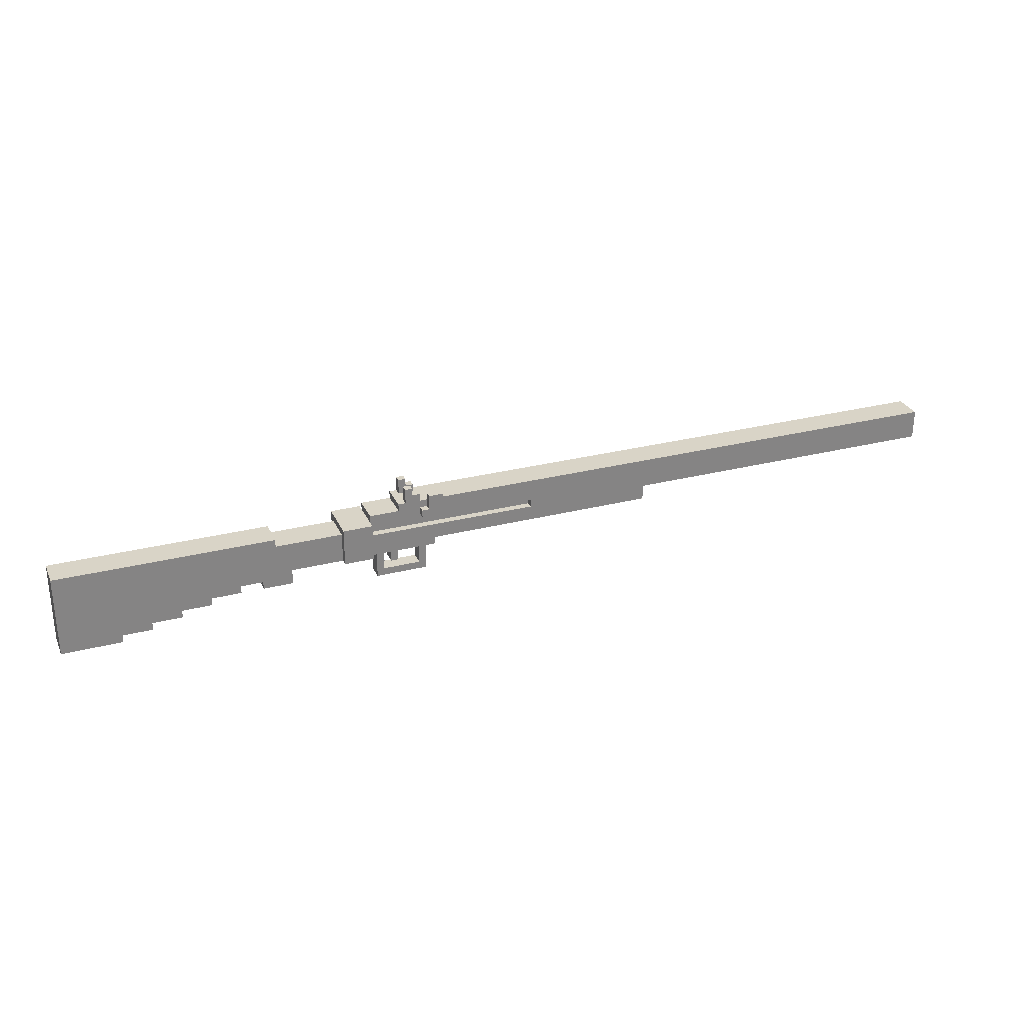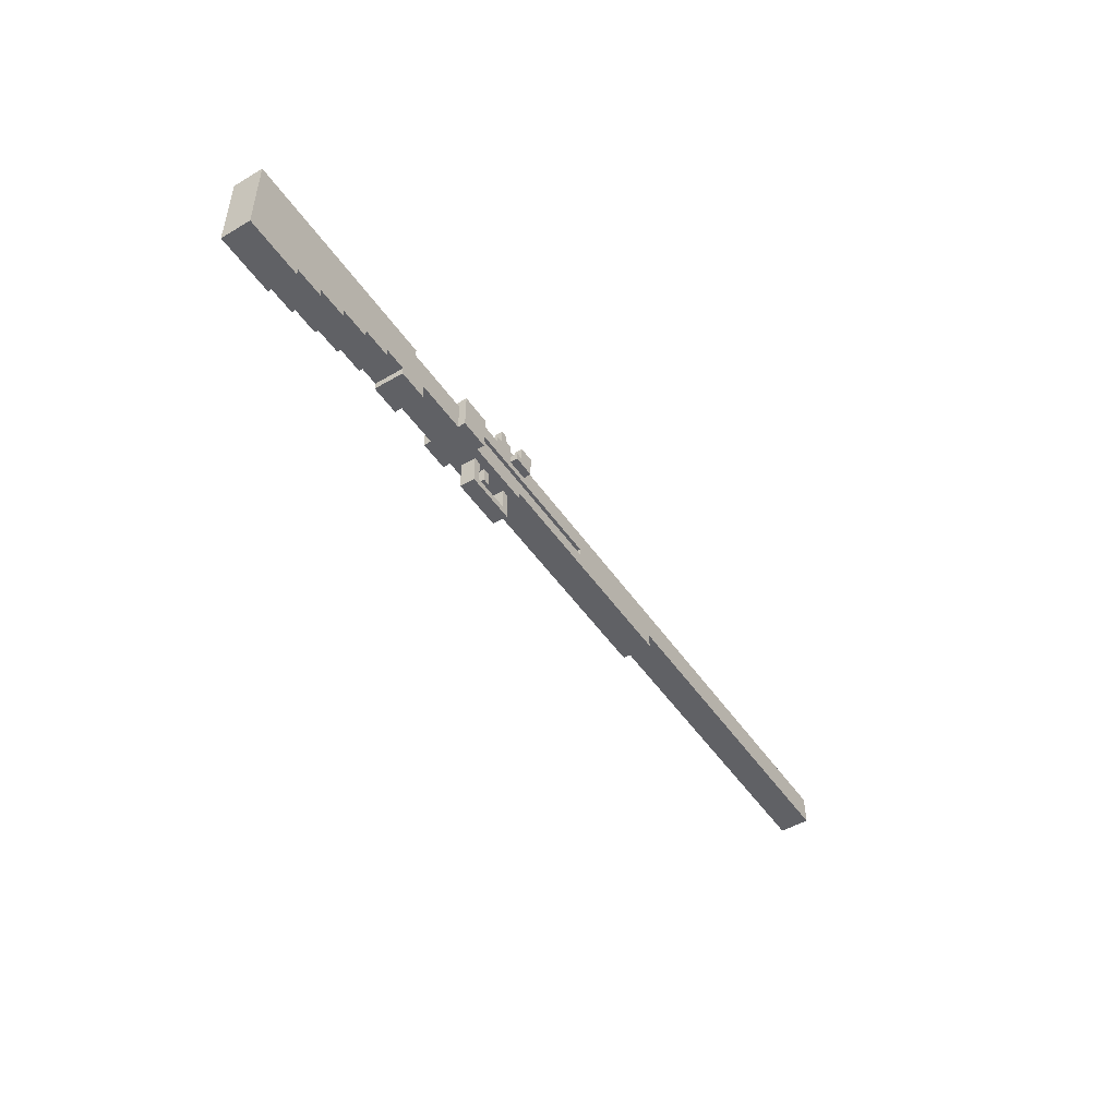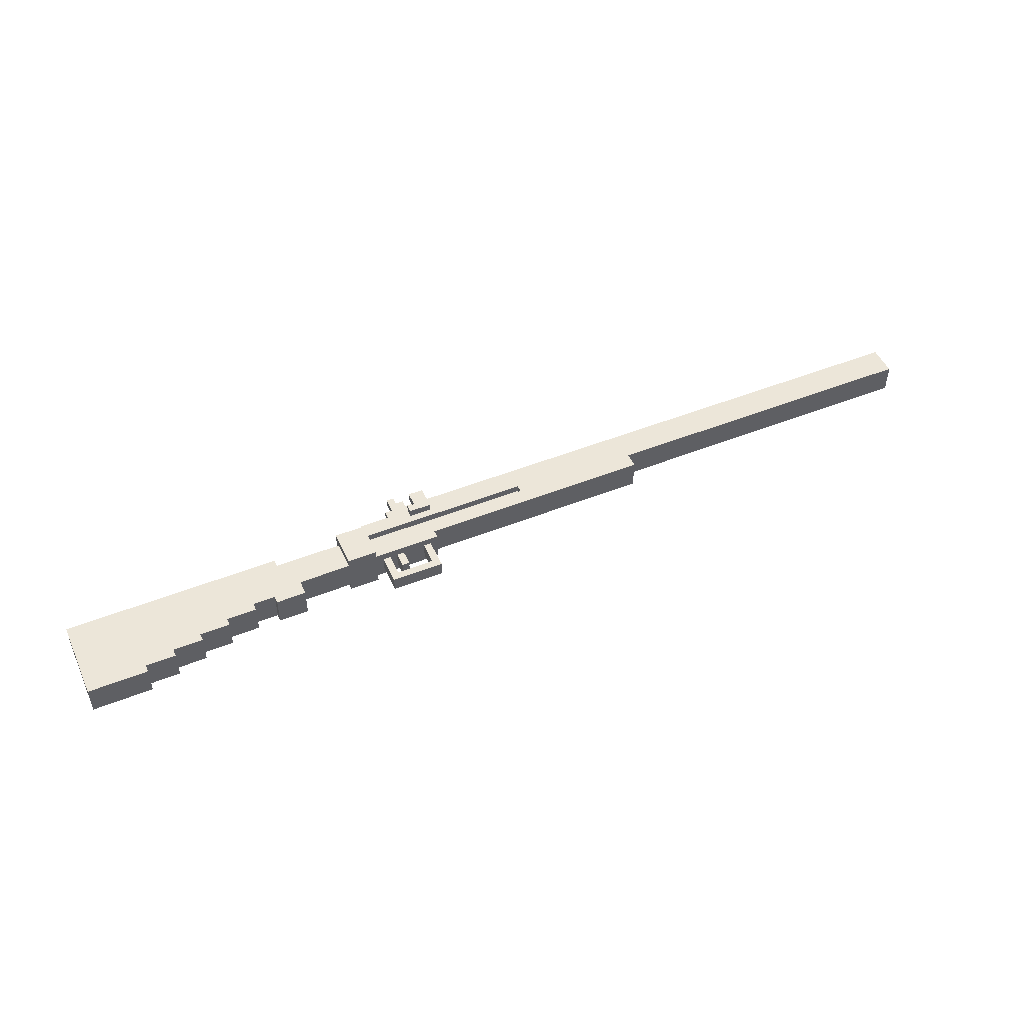
<metadata>
{"format":"obj","ext":"obj","renderer":"f3d","projection":"perspective","resolution":1024,"background":"white","views":[{"elev":28.7,"azim":-21.0,"up":"+Y"},{"elev":-49.2,"azim":-56.9,"up":"+Y"},{"elev":49.0,"azim":-23.9,"up":"+Z"}]}
</metadata>
<code>
o
v -4.5 -0.8 0.2
v -4.5 -0.8 -0.2
v -4.5 0.3 0.2
v -4.5 0.3 -0.2
v -1.8 -0.4 0.2
v -1.8 -0.4 -0.2
v -1.8 -0.3 0.2
v -1.8 -0.3 -0.2
v -0.7 -0.2 0.3
v -0.7 -0.2 0.2
v -0.7 -0.2 -0.2
v -0.7 -0.2 -0.3
v -0.7 0 0.2
v -0.7 0 -0.2
v -0.7 0.1 0.2
v -0.7 0.1 -0.2
v -0.7 0.2 0.2
v -0.7 0.2 -0.2
v -0.7 0.3 0.3
v -0.7 0.3 -0.3
v -0.3 0.3 0.2
v -0.3 0.3 -0.2
v -0.3 0.4 0.2
v -0.3 0.4 -0.2
v -0.2 -0.6 0.1
v -0.2 -0.6 -0.1
v -0.2 -0.2 0.1
v -0.2 -0.2 -0.1
v 0 -0.4 0.1
v 0 -0.4 -0.1
v 0 -0.2 0.1
v 0 -0.2 -0.1
v 0.1 0.4 0.2
v 0.1 0.4 -0.2
v 0.1 0.5 0.2
v 0.1 0.5 -0.2
v 0.2 0.5 0.2
v 0.2 0.5 0.1
v 0.2 0.5 -0.1
v 0.2 0.5 -0.2
v 0.2 0.7 0.2
v 0.2 0.7 0.1
v 0.2 0.7 -0.1
v 0.2 0.7 -0.2
v 0.4 -0.5 0.1
v 0.4 -0.5 -0.1
v 0.4 -0.2 0.1
v 0.4 -0.2 -0.1
v 0.4 0.3 0.3
v 0.4 0.3 0.2
v 0.4 0.4 0.3
v 0.4 0.4 0.2
v 0.5 0.4 0.3
v 0.5 0.4 0.2
v 0.5 0.5 0.2
v 0.5 0.6 0.3
v 0.5 0.6 0.2
v 2 0.1 0.2
v 2 0.1 0.1
v 2 0.1 -0.1
v 2 0.1 -0.2
v 2 0.2 0.2
v 2 0.2 0.1
v 2 0.2 -0.1
v 2 0.2 -0.2
v -3.7 -0.8 0.2
v -3.7 -0.8 -0.2
v -3.7 -0.7 0.2
v -3.7 -0.7 -0.2
v -3.3 -0.7 0.2
v -3.3 -0.7 -0.2
v -3.3 -0.6 0.2
v -3.3 -0.6 -0.2
v -2.9 -0.6 0.2
v -2.9 -0.6 -0.2
v -2.9 -0.5 0.2
v -2.9 -0.5 -0.2
v -2.5 -0.5 0.2
v -2.5 -0.5 -0.2
v -2.5 -0.4 0.2
v -2.5 -0.4 -0.2
v -2.1 -0.4 0.2
v -2.1 -0.4 -0.2
v -2.1 -0.3 0.2
v -2.1 -0.3 -0.2
v -1.6 0.2 0.2
v -1.6 0.2 -0.2
v -1.6 0.3 0.2
v -1.6 0.3 -0.2
v -1.4 -0.4 0.2
v -1.4 -0.4 -0.2
v -1.4 -0.2 0.2
v -1.4 -0.2 -0.2
v -0.3 -0.2 0.3
v -0.3 -0.2 0.2
v -0.3 -0.2 -0.2
v -0.3 -0.2 -0.3
v -0.3 0 0.2
v -0.3 0 -0.2
v -0.3 0.1 0.2
v -0.3 0.1 0.1
v -0.3 0.1 -0.1
v -0.3 0.1 -0.2
v -0.3 0.2 0.2
v -0.3 0.2 0.1
v -0.3 0.2 -0.1
v -0.3 0.2 -0.2
v -0.3 0.3 0.3
v -0.3 0.3 0.2
v -0.3 0.3 -0.2
v -0.3 0.3 -0.3
v -0.1 -0.5 0.1
v -0.1 -0.5 -0.1
v -0.1 -0.2 0.1
v -0.1 -0.2 -0.1
v 0.1 -0.4 0.1
v 0.1 -0.4 -0.1
v 0.1 -0.2 0.1
v 0.1 -0.2 -0.1
v 0.3 0.6 0.2
v 0.3 0.6 0.1
v 0.3 0.6 -0.1
v 0.3 0.6 -0.2
v 0.3 0.7 0.2
v 0.3 0.7 0.1
v 0.3 0.7 -0.1
v 0.3 0.7 -0.2
v 0.4 0.5 0.2
v 0.4 0.5 0.1
v 0.4 0.5 -0.1
v 0.4 0.5 -0.2
v 0.4 0.6 0.2
v 0.4 0.6 0.1
v 0.4 0.6 -0.1
v 0.4 0.6 -0.2
v 0.5 -0.6 0.1
v 0.5 -0.6 -0.1
v 0.5 -0.2 0.1
v 0.5 -0.2 -0.1
v 0.6 -0.2 0.2
v 0.6 -0.2 -0.2
v 0.6 -0.1 0.2
v 0.6 -0.1 -0.2
v 0.7 0.3 0.3
v 0.7 0.3 0.2
v 0.7 0.5 0.2
v 0.7 0.6 0.3
v 0.7 0.6 0.2
v 3.7 -0.1 0.2
v 3.7 -0.1 -0.2
v 3.7 0.1 0.2
v 3.7 0.1 -0.2
v 8 0.2 0.1
v 8 0.2 -0.1
v 8 0.4 0.1
v 8 0.4 -0.1
v 8.1 0.1 0.2
v 8.1 0.1 -0.2
v 8.1 0.2 0.1
v 8.1 0.2 -0.1
v 8.1 0.4 0.1
v 8.1 0.4 -0.1
v 8.1 0.5 0.2
v 8.1 0.5 -0.2
v -0.7 -0.2 0.3
v -0.7 0.3 0.3
v -0.3 -0.2 0.3
v -0.3 0.3 0.3
v 0.4 0.3 0.3
v 0.4 0.4 0.3
v 0.5 0.4 0.3
v 0.5 0.6 0.3
v 0.7 0.3 0.3
v 0.7 0.6 0.3
v -4.5 -0.8 0.2
v -4.5 0.3 0.2
v -4.4 -0.8 0.2
v -4.4 0.3 0.2
v -4.2 -0.8 0.2
v -4.2 0.3 0.2
v -3.7 -0.8 0.2
v -3.7 -0.7 0.2
v -3.3 -0.7 0.2
v -3.3 -0.6 0.2
v -2.9 -0.6 0.2
v -2.9 -0.5 0.2
v -2.5 -0.5 0.2
v -2.5 -0.4 0.2
v -2.1 -0.4 0.2
v -2.1 -0.3 0.2
v -1.8 -0.4 0.2
v -1.8 -0.3 0.2
v -1.6 0 0.2
v -1.6 0.1 0.2
v -1.6 0.2 0.2
v -1.6 0.3 0.2
v -1.4 -0.4 0.2
v -1.4 -0.2 0.2
v -0.7 -0.2 0.2
v -0.7 0 0.2
v -0.7 0.1 0.2
v -0.7 0.2 0.2
v -0.3 -0.2 0.2
v -0.3 0 0.2
v -0.3 0.1 0.2
v -0.3 0.2 0.2
v -0.3 0.3 0.2
v -0.3 0.4 0.2
v 0.1 0.4 0.2
v 0.1 0.5 0.2
v 0.2 0.5 0.2
v 0.2 0.7 0.2
v 0.3 0.6 0.2
v 0.3 0.7 0.2
v 0.4 0.3 0.2
v 0.4 0.4 0.2
v 0.4 0.5 0.2
v 0.4 0.6 0.2
v 0.5 -0.2 0.2
v 0.5 0 0.2
v 0.5 0.4 0.2
v 0.5 0.5 0.2
v 0.6 -0.2 0.2
v 0.6 -0.1 0.2
v 0.6 0 0.2
v 0.7 0.3 0.2
v 0.7 0.5 0.2
v 2 0.1 0.2
v 2 0.2 0.2
v 3.7 -0.1 0.2
v 3.7 0.1 0.2
v 8.1 0.1 0.2
v 8.1 0.5 0.2
v -0.3 0.1 0.1
v -0.3 0.2 0.1
v -0.2 -0.6 0.1
v -0.2 -0.2 0.1
v -0.1 -0.5 0.1
v -0.1 -0.2 0.1
v 0 -0.4 0.1
v 0 -0.2 0.1
v 0.1 -0.4 0.1
v 0.1 -0.2 0.1
v 0.4 -0.5 0.1
v 0.4 -0.2 0.1
v 0.5 -0.6 0.1
v 0.5 -0.2 0.1
v 2 0.1 0.1
v 2 0.2 0.1
v 0.2 0.5 -0.1
v 0.2 0.7 -0.1
v 0.3 0.6 -0.1
v 0.3 0.7 -0.1
v 0.4 0.5 -0.1
v 0.4 0.6 -0.1
v 8 0.2 -0.1
v 8 0.4 -0.1
v 8.1 0.2 -0.1
v 8.1 0.4 -0.1
v 0.5 0.5 0.2
v 0.5 0.6 0.2
v 0.7 0.5 0.2
v 0.7 0.6 0.2
v 0.2 0.5 0.1
v 0.2 0.7 0.1
v 0.3 0.6 0.1
v 0.3 0.7 0.1
v 0.4 0.5 0.1
v 0.4 0.6 0.1
v 8 0.2 0.1
v 8 0.4 0.1
v 8.1 0.2 0.1
v 8.1 0.4 0.1
v -0.3 0.1 -0.1
v -0.3 0.2 -0.1
v -0.2 -0.6 -0.1
v -0.2 -0.2 -0.1
v -0.1 -0.5 -0.1
v -0.1 -0.2 -0.1
v 0 -0.4 -0.1
v 0 -0.2 -0.1
v 0.1 -0.4 -0.1
v 0.1 -0.2 -0.1
v 0.4 -0.5 -0.1
v 0.4 -0.2 -0.1
v 0.5 -0.6 -0.1
v 0.5 -0.2 -0.1
v 2 0.1 -0.1
v 2 0.2 -0.1
v -4.5 -0.8 -0.2
v -4.5 0.3 -0.2
v -4.4 -0.8 -0.2
v -4.4 0.3 -0.2
v -4.2 -0.8 -0.2
v -4.2 0.3 -0.2
v -3.7 -0.8 -0.2
v -3.7 -0.7 -0.2
v -3.3 -0.7 -0.2
v -3.3 -0.6 -0.2
v -2.9 -0.6 -0.2
v -2.9 -0.5 -0.2
v -2.5 -0.5 -0.2
v -2.5 -0.4 -0.2
v -2.1 -0.4 -0.2
v -2.1 -0.3 -0.2
v -1.8 -0.4 -0.2
v -1.8 -0.3 -0.2
v -1.6 0 -0.2
v -1.6 0.1 -0.2
v -1.6 0.2 -0.2
v -1.6 0.3 -0.2
v -1.4 -0.4 -0.2
v -1.4 -0.2 -0.2
v -0.7 -0.2 -0.2
v -0.7 0 -0.2
v -0.7 0.1 -0.2
v -0.7 0.2 -0.2
v -0.3 -0.2 -0.2
v -0.3 0 -0.2
v -0.3 0.1 -0.2
v -0.3 0.2 -0.2
v -0.3 0.3 -0.2
v -0.3 0.4 -0.2
v 0.1 0.4 -0.2
v 0.1 0.5 -0.2
v 0.2 0.5 -0.2
v 0.2 0.7 -0.2
v 0.3 0.6 -0.2
v 0.3 0.7 -0.2
v 0.4 0.5 -0.2
v 0.4 0.6 -0.2
v 0.5 -0.2 -0.2
v 0.5 0 -0.2
v 0.6 -0.2 -0.2
v 0.6 -0.1 -0.2
v 0.6 0 -0.2
v 2 0.1 -0.2
v 2 0.2 -0.2
v 3.7 -0.1 -0.2
v 3.7 0.1 -0.2
v 8.1 0.1 -0.2
v 8.1 0.5 -0.2
v -0.7 -0.2 -0.3
v -0.7 0.3 -0.3
v -0.3 -0.2 -0.3
v -0.3 0.3 -0.3
v -4.5 -0.8 0.2
v -4.4 -0.8 0.2
v -4.2 -0.8 0.2
v -3.7 -0.8 0.2
v -4.5 -0.8 -0.2
v -4.4 -0.8 -0.2
v -4.2 -0.8 -0.2
v -3.7 -0.8 -0.2
v -3.7 -0.7 0.2
v -3.3 -0.7 0.2
v -3.7 -0.7 -0.2
v -3.3 -0.7 -0.2
v -3.3 -0.6 0.2
v -2.9 -0.6 0.2
v -0.2 -0.6 0.1
v 0.5 -0.6 0.1
v -0.2 -0.6 -0.1
v 0.5 -0.6 -0.1
v -3.3 -0.6 -0.2
v -2.9 -0.6 -0.2
v -2.9 -0.5 0.2
v -2.5 -0.5 0.2
v -2.9 -0.5 -0.2
v -2.5 -0.5 -0.2
v -2.5 -0.4 0.2
v -2.1 -0.4 0.2
v -1.8 -0.4 0.2
v -1.4 -0.4 0.2
v 0 -0.4 0.1
v 0.1 -0.4 0.1
v 0 -0.4 -0.1
v 0.1 -0.4 -0.1
v -2.5 -0.4 -0.2
v -2.1 -0.4 -0.2
v -1.8 -0.4 -0.2
v -1.4 -0.4 -0.2
v -2.1 -0.3 0.2
v -1.8 -0.3 0.2
v -2.1 -0.3 -0.2
v -1.8 -0.3 -0.2
v -0.7 -0.2 0.3
v -0.3 -0.2 0.3
v -1.4 -0.2 0.2
v -0.7 -0.2 0.2
v -0.3 -0.2 0.2
v 0.5 -0.2 0.2
v 0.6 -0.2 0.2
v -0.2 -0.2 0.1
v -0.1 -0.2 0.1
v 0 -0.2 0.1
v 0.1 -0.2 0.1
v 0.4 -0.2 0.1
v 0.5 -0.2 0.1
v -0.2 -0.2 -0.1
v -0.1 -0.2 -0.1
v 0 -0.2 -0.1
v 0.1 -0.2 -0.1
v 0.4 -0.2 -0.1
v 0.5 -0.2 -0.1
v -1.4 -0.2 -0.2
v -0.7 -0.2 -0.2
v -0.3 -0.2 -0.2
v 0.5 -0.2 -0.2
v 0.6 -0.2 -0.2
v -0.7 -0.2 -0.3
v -0.3 -0.2 -0.3
v 0.6 -0.1 0.2
v 3.7 -0.1 0.2
v 0.6 -0.1 -0.2
v 3.7 -0.1 -0.2
v 3.7 0.1 0.2
v 8.1 0.1 0.2
v 3.7 0.1 -0.2
v 8.1 0.1 -0.2
v -0.3 0.2 0.2
v 2 0.2 0.2
v -0.3 0.2 0.1
v 2 0.2 0.1
v -0.3 0.2 -0.1
v 2 0.2 -0.1
v -0.3 0.2 -0.2
v 2 0.2 -0.2
v 0.4 0.3 0.3
v 0.7 0.3 0.3
v 0.4 0.3 0.2
v 0.7 0.3 0.2
v 8 0.4 0.1
v 8.1 0.4 0.1
v 8 0.4 -0.1
v 8.1 0.4 -0.1
v -0.1 -0.5 0.1
v 0.4 -0.5 0.1
v -0.1 -0.5 -0.1
v 0.4 -0.5 -0.1
v -0.3 0.1 0.2
v 2 0.1 0.2
v -0.3 0.1 0.1
v 2 0.1 0.1
v -0.3 0.1 -0.1
v 2 0.1 -0.1
v -0.3 0.1 -0.2
v 2 0.1 -0.2
v -1.6 0.2 0.2
v -0.7 0.2 0.2
v 8 0.2 0.1
v 8.1 0.2 0.1
v 8 0.2 -0.1
v 8.1 0.2 -0.1
v -1.6 0.2 -0.2
v -0.7 0.2 -0.2
v -0.7 0.3 0.3
v -0.3 0.3 0.3
v -4.5 0.3 0.2
v -4.4 0.3 0.2
v -4.2 0.3 0.2
v -1.6 0.3 0.2
v -0.3 0.3 0.2
v -4.5 0.3 -0.2
v -4.4 0.3 -0.2
v -4.2 0.3 -0.2
v -1.6 0.3 -0.2
v -0.3 0.3 -0.2
v -0.7 0.3 -0.3
v -0.3 0.3 -0.3
v 0.4 0.4 0.3
v 0.5 0.4 0.3
v -0.3 0.4 0.2
v 0.1 0.4 0.2
v 0.4 0.4 0.2
v 0.5 0.4 0.2
v -0.3 0.4 -0.2
v 0.1 0.4 -0.2
v 0.1 0.5 0.2
v 0.2 0.5 0.2
v 0.4 0.5 0.2
v 0.5 0.5 0.2
v 0.7 0.5 0.2
v 8.1 0.5 0.2
v 0.2 0.5 0.1
v 0.4 0.5 0.1
v 0.2 0.5 -0.1
v 0.4 0.5 -0.1
v 0.1 0.5 -0.2
v 0.2 0.5 -0.2
v 0.4 0.5 -0.2
v 8.1 0.5 -0.2
v 0.5 0.6 0.3
v 0.7 0.6 0.3
v 0.3 0.6 0.2
v 0.4 0.6 0.2
v 0.5 0.6 0.2
v 0.7 0.6 0.2
v 0.3 0.6 0.1
v 0.4 0.6 0.1
v 0.3 0.6 -0.1
v 0.4 0.6 -0.1
v 0.3 0.6 -0.2
v 0.4 0.6 -0.2
v 0.2 0.7 0.2
v 0.3 0.7 0.2
v 0.2 0.7 0.1
v 0.3 0.7 0.1
v 0.2 0.7 -0.1
v 0.3 0.7 -0.1
v 0.2 0.7 -0.2
v 0.3 0.7 -0.2
f 3 2 1
f 4 2 3
f 7 6 5
f 8 6 7
f 13 10 9
f 14 12 11
f 15 13 9
f 16 12 14
f 17 15 9
f 18 12 16
f 19 17 9
f 19 18 17
f 20 12 18
f 20 18 19
f 23 22 21
f 24 22 23
f 27 26 25
f 28 26 27
f 31 30 29
f 32 30 31
f 35 34 33
f 36 34 35
f 41 38 37
f 42 38 41
f 43 40 39
f 44 40 43
f 47 46 45
f 48 46 47
f 51 50 49
f 52 50 51
f 55 54 53
f 56 55 53
f 57 55 56
f 62 59 58
f 63 59 62
f 64 61 60
f 65 61 64
f 66 67 68
f 68 67 69
f 70 71 72
f 72 71 73
f 74 75 76
f 76 75 77
f 78 79 80
f 80 79 81
f 82 83 84
f 84 83 85
f 86 87 88
f 88 87 89
f 90 91 92
f 92 91 93
f 94 95 98
f 96 97 99
f 94 98 100
f 99 97 103
f 100 101 104
f 94 100 104
f 104 101 105
f 102 103 106
f 103 97 107
f 106 103 107
f 94 104 108
f 108 104 109
f 107 97 110
f 110 97 111
f 112 113 114
f 114 113 115
f 116 117 118
f 118 117 119
f 120 121 124
f 124 121 125
f 122 123 126
f 126 123 127
f 128 129 132
f 132 129 133
f 130 131 134
f 134 131 135
f 136 137 138
f 138 137 139
f 140 141 142
f 142 141 143
f 144 145 146
f 144 146 147
f 147 146 148
f 149 150 151
f 151 150 152
f 153 154 155
f 155 154 156
f 157 158 159
f 159 158 160
f 157 159 161
f 160 158 162
f 157 161 163
f 161 162 163
f 162 158 164
f 163 162 164
f 167 166 165
f 168 166 167
f 171 170 169
f 173 171 169
f 173 172 171
f 174 172 173
f 177 176 175
f 178 176 177
f 179 178 177
f 180 178 179
f 181 180 179
f 182 180 181
f 183 180 182
f 184 180 183
f 185 180 184
f 186 180 185
f 187 180 186
f 188 180 187
f 189 180 188
f 190 180 189
f 192 180 190
f 193 180 192
f 193 192 191
f 194 180 193
f 195 180 194
f 196 180 195
f 197 193 191
f 198 193 197
f 199 193 198
f 200 194 193
f 200 193 199
f 201 195 194
f 201 194 200
f 202 195 201
f 209 207 206
f 209 208 207
f 211 210 209
f 213 212 211
f 214 212 213
f 215 209 206
f 215 211 209
f 216 211 215
f 217 213 211
f 217 211 216
f 218 213 217
f 219 204 203
f 220 205 204
f 220 204 219
f 221 217 216
f 222 217 221
f 223 220 219
f 224 220 223
f 225 205 220
f 225 220 224
f 226 215 206
f 228 205 225
f 228 225 224
f 229 227 226
f 229 226 206
f 230 228 224
f 230 229 228
f 231 229 230
f 232 229 231
f 233 227 229
f 233 229 232
f 238 237 236
f 239 237 238
f 242 241 240
f 243 241 242
f 244 238 236
f 246 244 236
f 246 245 244
f 247 245 246
f 248 235 234
f 249 235 248
f 252 251 250
f 253 251 252
f 254 252 250
f 255 252 254
f 258 257 256
f 259 257 258
f 260 261 262
f 262 261 263
f 264 265 266
f 266 265 267
f 264 266 268
f 268 266 269
f 270 271 272
f 272 271 273
f 276 277 278
f 278 277 279
f 280 281 282
f 282 281 283
f 276 278 284
f 276 284 286
f 284 285 286
f 286 285 287
f 274 275 288
f 288 275 289
f 290 291 292
f 292 291 293
f 292 293 294
f 294 293 295
f 294 295 296
f 296 295 297
f 297 295 298
f 298 295 299
f 299 295 300
f 300 295 301
f 301 295 302
f 302 295 303
f 303 295 304
f 304 295 305
f 305 295 307
f 307 295 308
f 306 307 308
f 308 295 309
f 309 295 310
f 310 295 311
f 306 308 312
f 312 308 313
f 313 308 314
f 308 309 315
f 314 308 315
f 309 310 316
f 315 309 316
f 316 310 317
f 321 322 324
f 322 323 324
f 324 325 326
f 326 327 328
f 328 327 329
f 324 326 330
f 326 328 330
f 330 328 331
f 318 319 332
f 319 320 333
f 332 319 333
f 332 333 334
f 334 333 335
f 333 320 336
f 335 333 336
f 336 320 337
f 335 336 337
f 321 324 338
f 324 330 338
f 335 337 339
f 337 338 339
f 339 338 340
f 340 338 341
f 338 330 342
f 341 338 342
f 343 344 345
f 345 344 346
f 351 348 347
f 352 349 348
f 352 348 351
f 353 350 349
f 353 349 352
f 354 350 353
f 357 356 355
f 358 356 357
f 363 362 361
f 364 362 363
f 365 360 359
f 366 360 365
f 369 368 367
f 370 368 369
f 377 376 375
f 378 376 377
f 379 372 371
f 380 372 379
f 381 374 373
f 382 374 381
f 385 384 383
f 386 384 385
f 390 388 387
f 391 388 390
f 394 392 391
f 395 392 394
f 396 392 395
f 397 392 396
f 398 392 397
f 399 393 392
f 399 392 398
f 400 394 391
f 401 396 395
f 402 396 401
f 403 398 397
f 404 398 403
f 405 393 399
f 406 390 389
f 407 391 390
f 407 390 406
f 408 405 404
f 408 391 407
f 408 402 401
f 408 404 403
f 408 400 391
f 408 403 402
f 408 401 400
f 409 393 405
f 409 405 408
f 410 393 409
f 411 408 407
f 412 408 411
f 415 414 413
f 416 414 415
f 419 418 417
f 420 418 419
f 423 422 421
f 424 422 423
f 427 426 425
f 428 426 427
f 431 430 429
f 432 430 431
f 435 434 433
f 436 434 435
f 437 438 439
f 439 438 440
f 441 442 443
f 443 442 444
f 445 446 447
f 447 446 448
f 451 452 453
f 453 452 454
f 449 450 455
f 455 450 456
f 457 458 463
f 459 460 464
f 460 461 465
f 464 460 465
f 461 462 466
f 465 461 466
f 466 462 467
f 457 463 468
f 457 468 469
f 469 468 470
f 471 472 475
f 475 472 476
f 473 474 477
f 477 474 478
f 479 480 485
f 483 484 486
f 481 482 486
f 482 483 486
f 479 485 487
f 485 486 487
f 486 484 488
f 487 486 488
f 479 487 489
f 489 487 490
f 488 484 491
f 491 484 492
f 493 494 497
f 497 494 498
f 495 496 499
f 499 496 500
f 501 502 503
f 503 502 504
f 505 506 507
f 507 506 508
f 509 510 511
f 511 510 512

</code>
